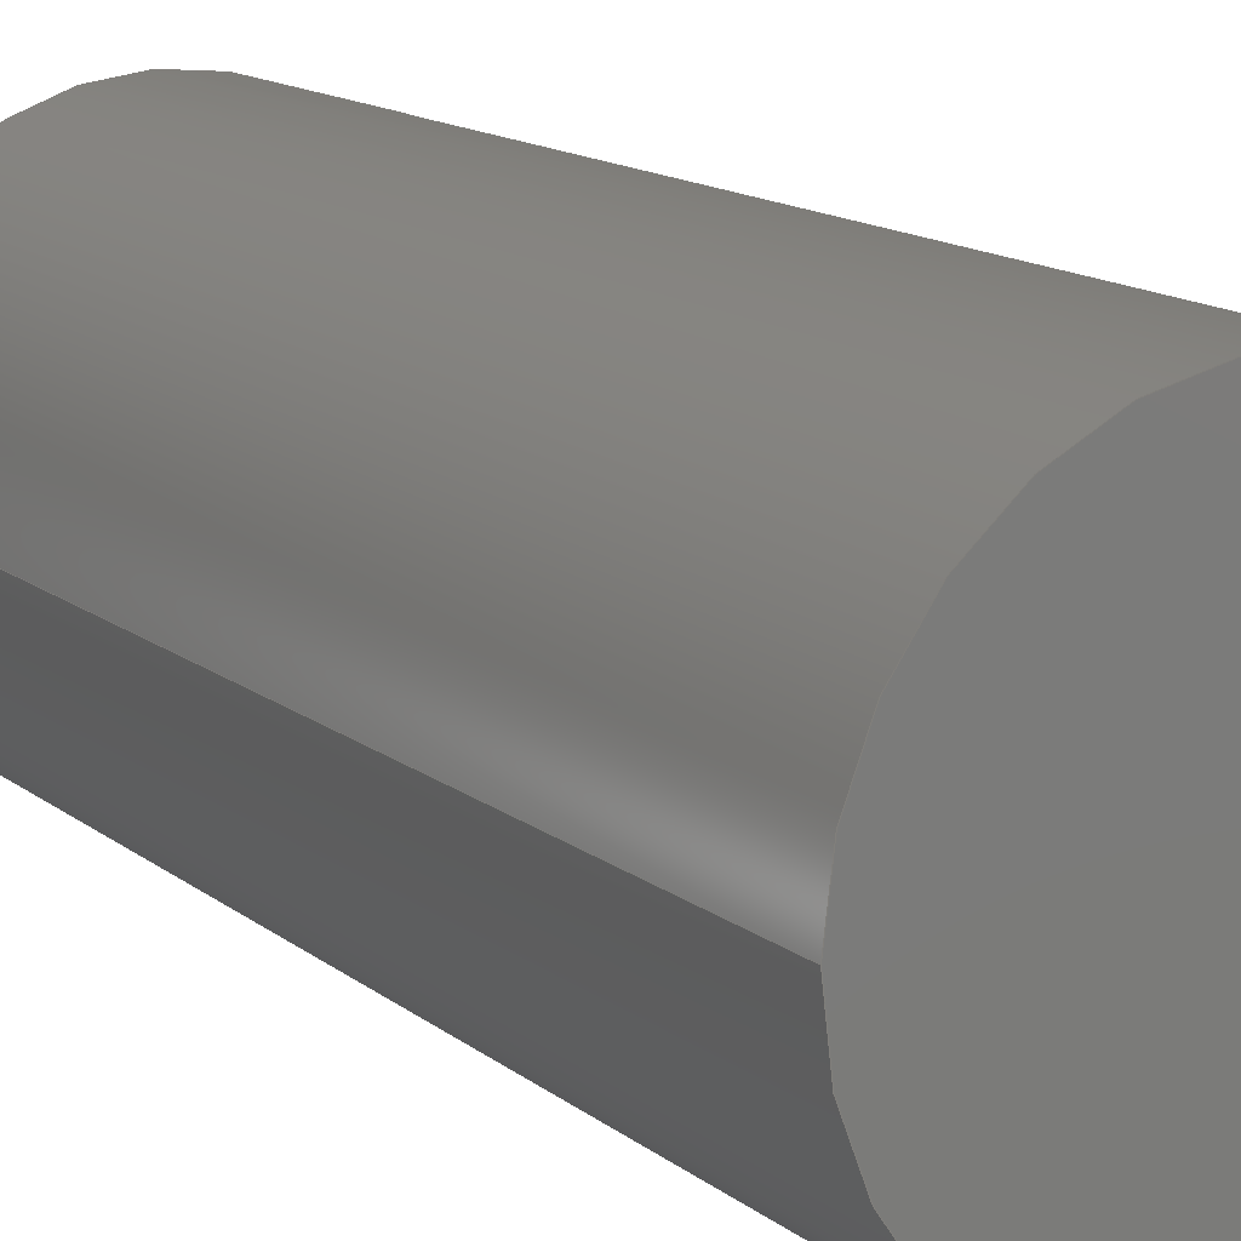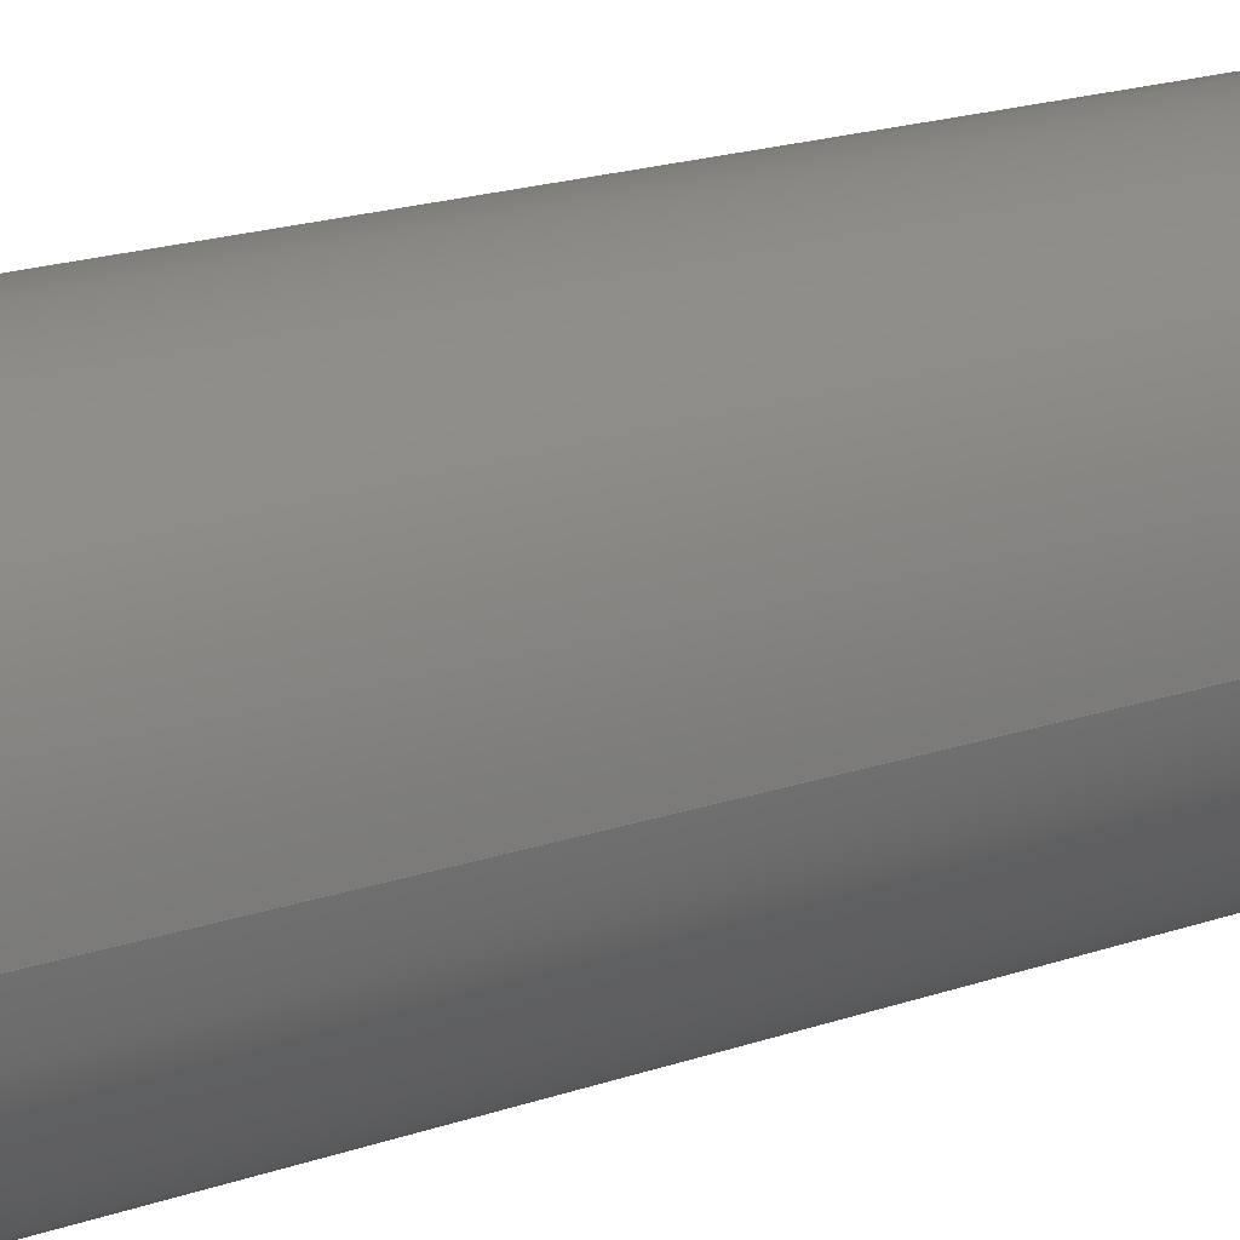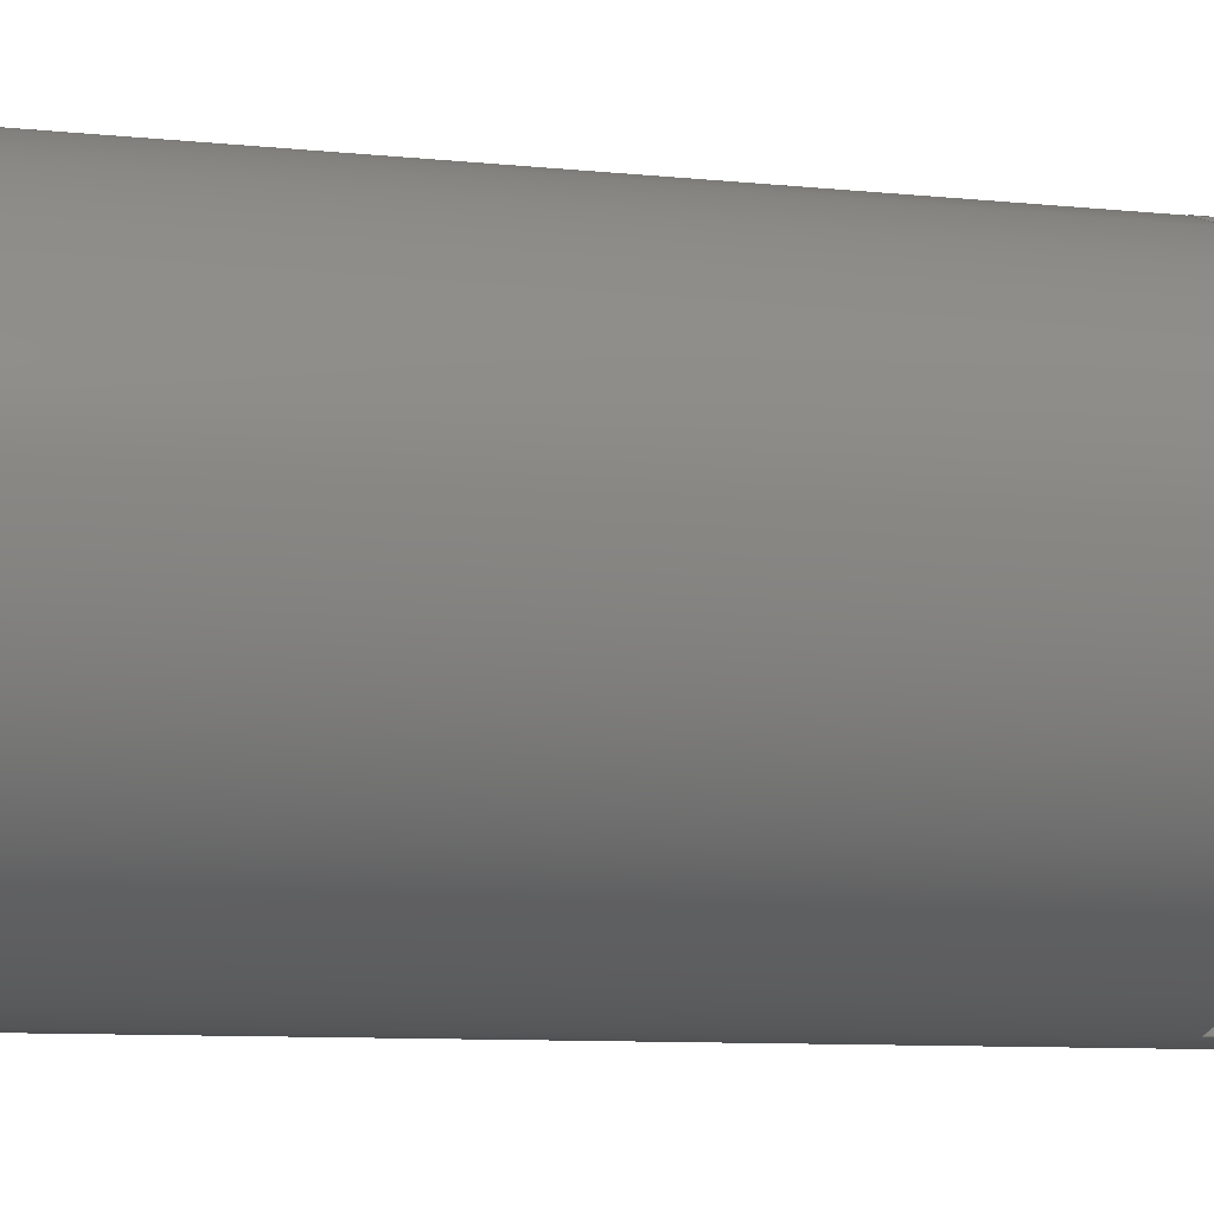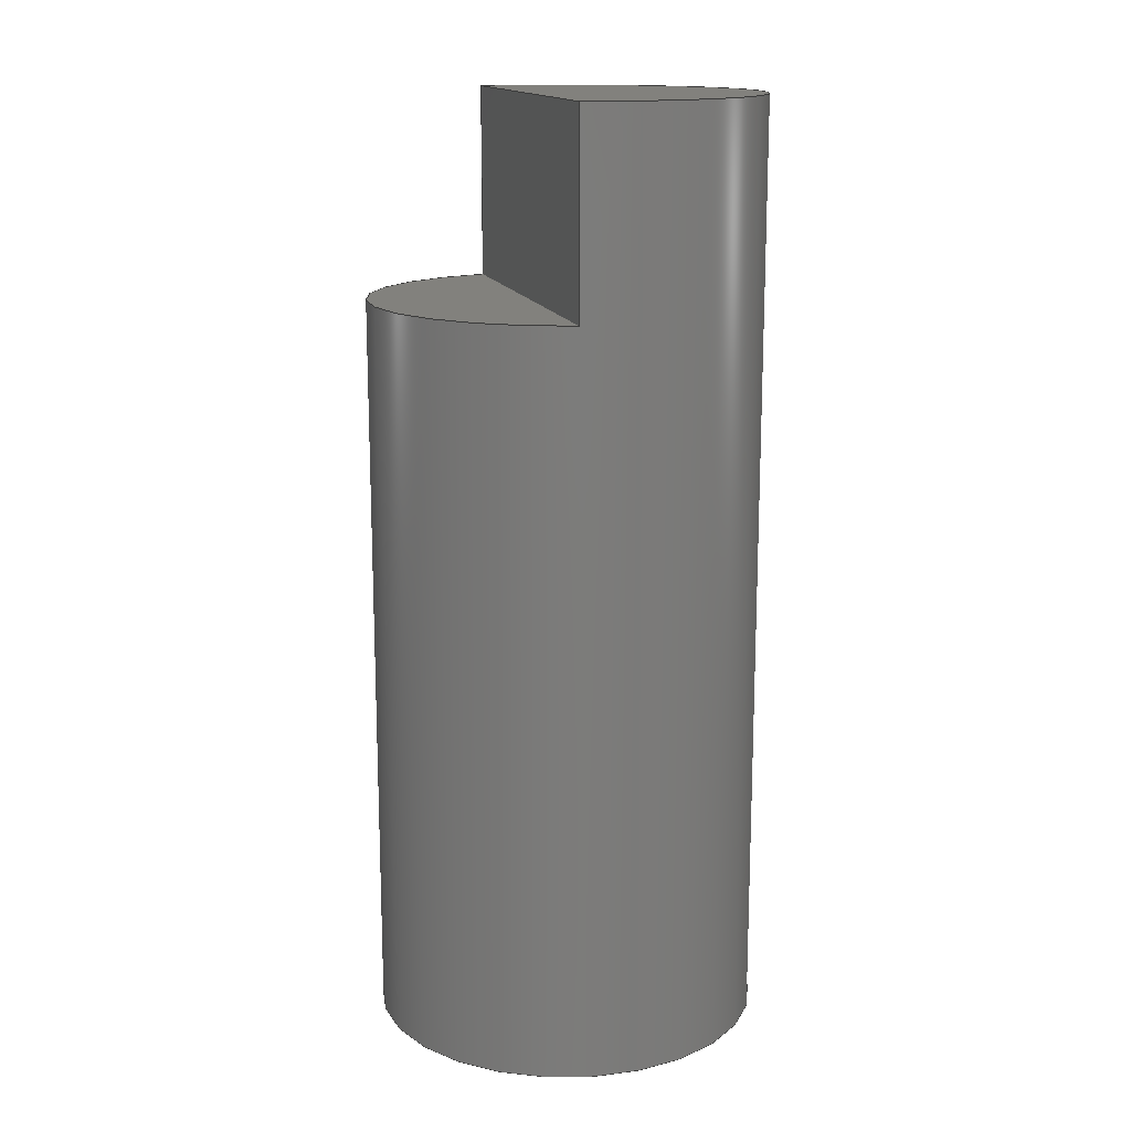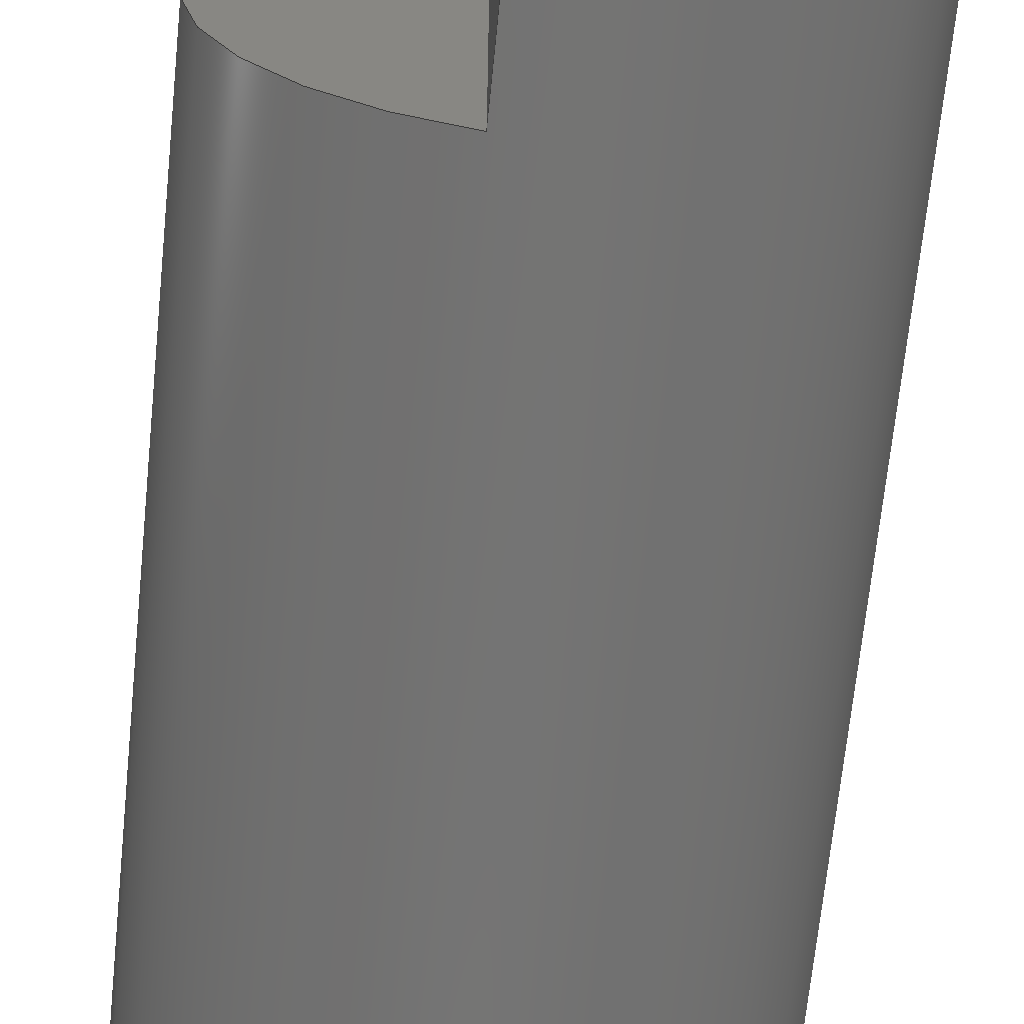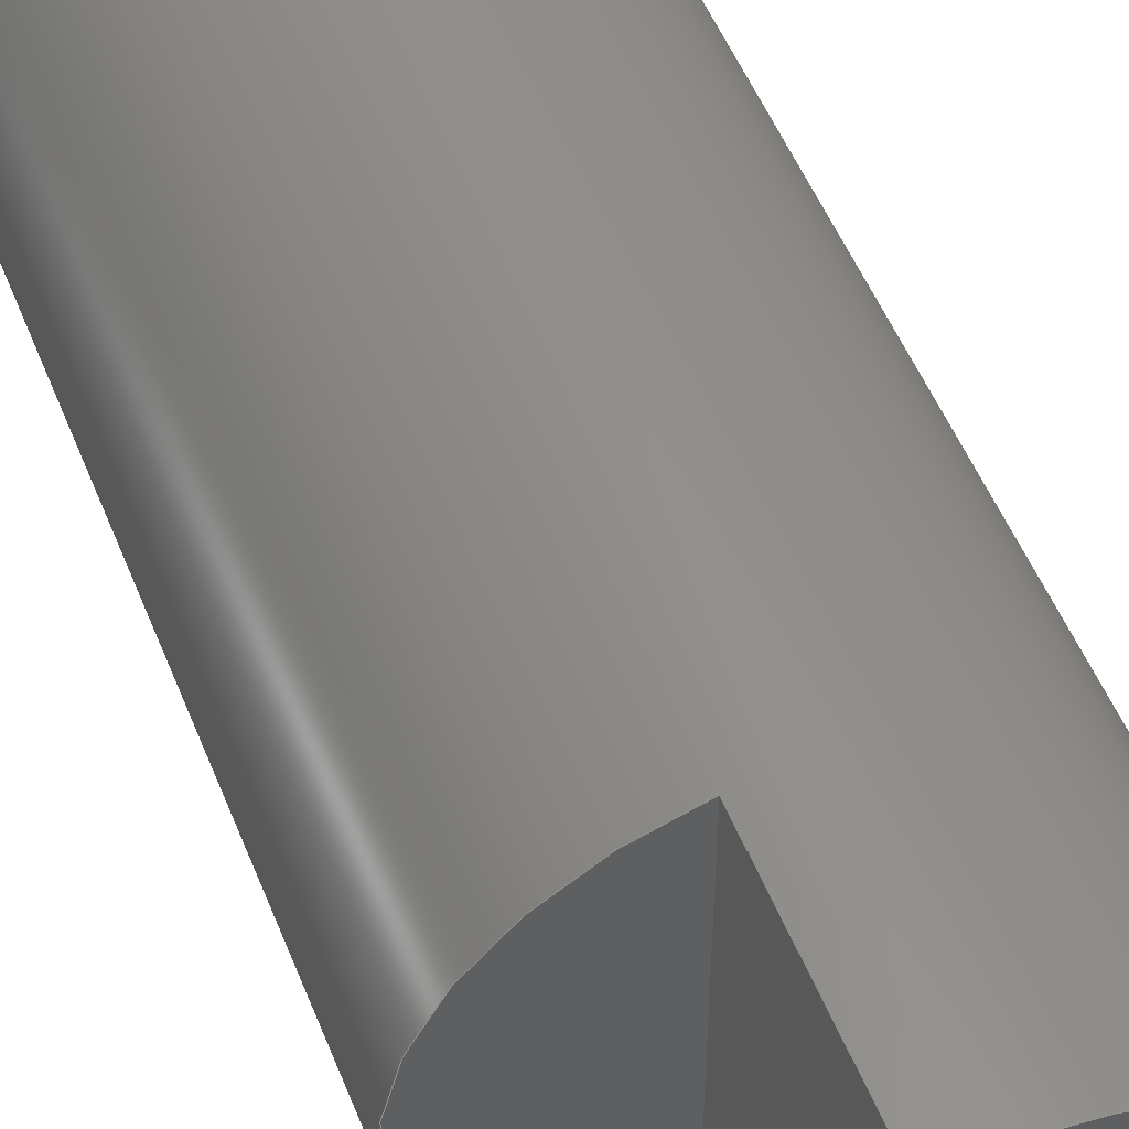
<metadata>
{"format":"step","ext":"step","renderer":"f3d","projection":"perspective","resolution":1024,"background":"white","views":[{"elev":13.4,"azim":-30.3,"up":"+Z"},{"elev":21.1,"azim":-120.7,"up":"+Z"},{"elev":-7.5,"azim":71.2,"up":"+Z"},{"elev":15.1,"azim":164.9,"up":"+Y"},{"elev":-66.3,"azim":174.3,"up":"+Z"},{"elev":52.2,"azim":158.5,"up":"+Z"}]}
</metadata>
<code>
ISO-10303-21;
DATA;
#1=MECHANICAL_DESIGN_GEOMETRIC_PRESENTATION_REPRESENTATION('',(#4),#145);
#2=SHAPE_REPRESENTATION_RELATIONSHIP('SRR','None',#152,#3);
#3=ADVANCED_BREP_SHAPE_REPRESENTATION('',(#5),#144);
#4=STYLED_ITEM('',(#162),#5);
#5=MANIFOLD_SOLID_BREP('Body1',#73);
#6=CYLINDRICAL_SURFACE('',#95,0.5);
#7=CIRCLE('',#89,0.5);
#8=CIRCLE('',#91,0.5);
#9=CIRCLE('',#92,0.5);
#10=CIRCLE('',#94,0.5);
#11=FACE_OUTER_BOUND('',#16,.T.);
#12=FACE_OUTER_BOUND('',#17,.T.);
#13=FACE_OUTER_BOUND('',#18,.T.);
#14=FACE_OUTER_BOUND('',#19,.T.);
#15=FACE_OUTER_BOUND('',#20,.T.);
#16=EDGE_LOOP('',(#46,#47,#48,#49));
#17=EDGE_LOOP('',(#50,#51));
#18=EDGE_LOOP('',(#52,#53,#54));
#19=EDGE_LOOP('',(#55));
#20=EDGE_LOOP('',(#56,#57,#58,#59,#60,#61,#62,#63));
#21=LINE('',#125,#26);
#22=LINE('',#127,#27);
#23=LINE('',#129,#28);
#24=LINE('',#130,#29);
#25=LINE('',#141,#30);
#26=VECTOR('',#100,1);
#27=VECTOR('',#101,1);
#28=VECTOR('',#102,1);
#29=VECTOR('',#103,1);
#30=VECTOR('',#120,0.5);
#31=VERTEX_POINT('',#123);
#32=VERTEX_POINT('',#124);
#33=VERTEX_POINT('',#126);
#34=VERTEX_POINT('',#128);
#35=VERTEX_POINT('',#134);
#36=VERTEX_POINT('',#138);
#37=EDGE_CURVE('',#31,#32,#21,.T.);
#38=EDGE_CURVE('',#33,#31,#22,.T.);
#39=EDGE_CURVE('',#33,#34,#23,.T.);
#40=EDGE_CURVE('',#32,#34,#24,.T.);
#41=EDGE_CURVE('',#34,#33,#7,.T.);
#42=EDGE_CURVE('',#32,#35,#8,.T.);
#43=EDGE_CURVE('',#35,#31,#9,.T.);
#44=EDGE_CURVE('',#36,#36,#10,.T.);
#45=EDGE_CURVE('',#35,#36,#25,.T.);
#46=ORIENTED_EDGE('',*,*,#37,.F.);
#47=ORIENTED_EDGE('',*,*,#38,.F.);
#48=ORIENTED_EDGE('',*,*,#39,.T.);
#49=ORIENTED_EDGE('',*,*,#40,.F.);
#50=ORIENTED_EDGE('',*,*,#39,.F.);
#51=ORIENTED_EDGE('',*,*,#41,.F.);
#52=ORIENTED_EDGE('',*,*,#37,.T.);
#53=ORIENTED_EDGE('',*,*,#42,.T.);
#54=ORIENTED_EDGE('',*,*,#43,.T.);
#55=ORIENTED_EDGE('',*,*,#44,.T.);
#56=ORIENTED_EDGE('',*,*,#38,.T.);
#57=ORIENTED_EDGE('',*,*,#43,.F.);
#58=ORIENTED_EDGE('',*,*,#45,.T.);
#59=ORIENTED_EDGE('',*,*,#44,.F.);
#60=ORIENTED_EDGE('',*,*,#45,.F.);
#61=ORIENTED_EDGE('',*,*,#42,.F.);
#62=ORIENTED_EDGE('',*,*,#40,.T.);
#63=ORIENTED_EDGE('',*,*,#41,.T.);
#64=PLANE('',#87);
#65=PLANE('',#88);
#66=PLANE('',#90);
#67=PLANE('',#93);
#68=ADVANCED_FACE('',(#11),#64,.F.);
#69=ADVANCED_FACE('',(#12),#65,.T.);
#70=ADVANCED_FACE('',(#13),#66,.T.);
#71=ADVANCED_FACE('',(#14),#67,.F.);
#72=ADVANCED_FACE('',(#15),#6,.T.);
#73=CLOSED_SHELL('',(#68,#69,#70,#71,#72));
#74=DERIVED_UNIT_ELEMENT(#76,1);
#75=DERIVED_UNIT_ELEMENT(#147,3);
#76=(
MASS_UNIT()
NAMED_UNIT(*)
SI_UNIT(.KILO.,.GRAM.)
);
#77=DERIVED_UNIT((#74,#75));
#78=MEASURE_REPRESENTATION_ITEM('density measure',
POSITIVE_RATIO_MEASURE(7850),#77);
#79=PROPERTY_DEFINITION_REPRESENTATION(#84,#81);
#80=PROPERTY_DEFINITION_REPRESENTATION(#85,#82);
#81=REPRESENTATION('material name',(#83),#144);
#82=REPRESENTATION('density',(#78),#144);
#83=DESCRIPTIVE_REPRESENTATION_ITEM('Steel','Steel');
#84=PROPERTY_DEFINITION('material property','material name',#154);
#85=PROPERTY_DEFINITION('material property','density of part',#154);
#86=AXIS2_PLACEMENT_3D('placement',#121,#96,#97);
#87=AXIS2_PLACEMENT_3D('',#122,#98,#99);
#88=AXIS2_PLACEMENT_3D('',#131,#104,#105);
#89=AXIS2_PLACEMENT_3D('',#132,#106,#107);
#90=AXIS2_PLACEMENT_3D('',#133,#108,#109);
#91=AXIS2_PLACEMENT_3D('',#135,#110,#111);
#92=AXIS2_PLACEMENT_3D('',#136,#112,#113);
#93=AXIS2_PLACEMENT_3D('',#137,#114,#115);
#94=AXIS2_PLACEMENT_3D('',#139,#116,#117);
#95=AXIS2_PLACEMENT_3D('',#140,#118,#119);
#96=DIRECTION('axis',(0,0,1));
#97=DIRECTION('refdir',(1,0,0));
#98=DIRECTION('center_axis',(-1,0,-2.833e-17));
#99=DIRECTION('ref_axis',(2.833e-17,0,-1));
#100=DIRECTION('',(2.833e-17,0,-1));
#101=DIRECTION('',(0,1,0));
#102=DIRECTION('',(2.833e-17,0,-1));
#103=DIRECTION('',(0,-1,0));
#104=DIRECTION('center_axis',(0,1,0));
#105=DIRECTION('ref_axis',(-1,0,0));
#106=DIRECTION('center_axis',(0,-1,0));
#107=DIRECTION('ref_axis',(1,0,0));
#108=DIRECTION('center_axis',(0,1,0));
#109=DIRECTION('ref_axis',(1,0,0));
#110=DIRECTION('center_axis',(0,1,0));
#111=DIRECTION('ref_axis',(1,0,0));
#112=DIRECTION('center_axis',(0,1,0));
#113=DIRECTION('ref_axis',(1,0,0));
#114=DIRECTION('center_axis',(0,1,0));
#115=DIRECTION('ref_axis',(1,0,0));
#116=DIRECTION('center_axis',(0,-1,0));
#117=DIRECTION('ref_axis',(1,0,0));
#118=DIRECTION('center_axis',(0,1,0));
#119=DIRECTION('ref_axis',(1,0,0));
#120=DIRECTION('',(0,-1,0));
#121=CARTESIAN_POINT('',(0,0,0));
#122=CARTESIAN_POINT('Origin',(0.1,1.2,0.4899));
#123=CARTESIAN_POINT('',(0.1,1.2,0.4899));
#124=CARTESIAN_POINT('',(0.1,1.2,-0.4899));
#125=CARTESIAN_POINT('',(0.1,1.2,0.2449));
#126=CARTESIAN_POINT('',(0.1,0.7,0.4899));
#127=CARTESIAN_POINT('',(0.1,0,0.4899));
#128=CARTESIAN_POINT('',(0.1,0.7,-0.4899));
#129=CARTESIAN_POINT('',(0.1,0.7,-0.4899));
#130=CARTESIAN_POINT('',(0.1,0,-0.4899));
#131=CARTESIAN_POINT('Origin',(0.3,0.7,5.551e-17));
#132=CARTESIAN_POINT('Origin',(0,0.7,0));
#133=CARTESIAN_POINT('Origin',(0,1.2,0));
#134=CARTESIAN_POINT('',(-0.5,1.2,6.123e-17));
#135=CARTESIAN_POINT('Origin',(0,1.2,0));
#136=CARTESIAN_POINT('Origin',(0,1.2,0));
#137=CARTESIAN_POINT('Origin',(0,-1.2,0));
#138=CARTESIAN_POINT('',(-0.5,-1.2,6.123e-17));
#139=CARTESIAN_POINT('Origin',(0,-1.2,0));
#140=CARTESIAN_POINT('Origin',(0,0,0));
#141=CARTESIAN_POINT('',(-0.5,0,6.123e-17));
#142=UNCERTAINTY_MEASURE_WITH_UNIT(LENGTH_MEASURE(0.001),#146,
'DISTANCE_ACCURACY_VALUE',
'Maximum model space distance between geometric entities at asserted c
onnectivities');
#143=UNCERTAINTY_MEASURE_WITH_UNIT(LENGTH_MEASURE(0.001),#146,
'DISTANCE_ACCURACY_VALUE',
'Maximum model space distance between geometric entities at asserted c
onnectivities');
#144=(
GEOMETRIC_REPRESENTATION_CONTEXT(3)
GLOBAL_UNCERTAINTY_ASSIGNED_CONTEXT((#142))
GLOBAL_UNIT_ASSIGNED_CONTEXT((#146,#148,#149))
REPRESENTATION_CONTEXT('','3D')
);
#145=(
GEOMETRIC_REPRESENTATION_CONTEXT(3)
GLOBAL_UNCERTAINTY_ASSIGNED_CONTEXT((#143))
GLOBAL_UNIT_ASSIGNED_CONTEXT((#146,#148,#149))
REPRESENTATION_CONTEXT('','3D')
);
#146=(
LENGTH_UNIT()
NAMED_UNIT(*)
SI_UNIT(.CENTI.,.METRE.)
);
#147=(
LENGTH_UNIT()
NAMED_UNIT(*)
SI_UNIT($,.METRE.)
);
#148=(
NAMED_UNIT(*)
PLANE_ANGLE_UNIT()
SI_UNIT($,.RADIAN.)
);
#149=(
NAMED_UNIT(*)
SI_UNIT($,.STERADIAN.)
SOLID_ANGLE_UNIT()
);
#150=SHAPE_DEFINITION_REPRESENTATION(#151,#152);
#151=PRODUCT_DEFINITION_SHAPE('',$,#154);
#152=SHAPE_REPRESENTATION('',(#86),#144);
#153=PRODUCT_DEFINITION_CONTEXT('part definition',#158,'design');
#154=PRODUCT_DEFINITION('Pin Lever','Pin Lever',#155,#153);
#155=PRODUCT_DEFINITION_FORMATION('',$,#160);
#156=PRODUCT_RELATED_PRODUCT_CATEGORY('Pin Lever','Pin Lever',(#160));
#157=APPLICATION_PROTOCOL_DEFINITION('international standard',
'automotive_design',2009,#158);
#158=APPLICATION_CONTEXT(
'Core Data for Automotive Mechanical Design Process');
#159=PRODUCT_CONTEXT('part definition',#158,'mechanical');
#160=PRODUCT('Pin Lever','Pin Lever',$,(#159));
#161=PRESENTATION_STYLE_ASSIGNMENT((#163));
#162=PRESENTATION_STYLE_ASSIGNMENT((#164));
#163=SURFACE_STYLE_USAGE(.BOTH.,#165);
#164=SURFACE_STYLE_USAGE(.BOTH.,#166);
#165=SURFACE_SIDE_STYLE('',(#167));
#166=SURFACE_SIDE_STYLE('',(#168));
#167=SURFACE_STYLE_FILL_AREA(#169);
#168=SURFACE_STYLE_FILL_AREA(#170);
#169=FILL_AREA_STYLE('Steel - Satin',(#171));
#170=FILL_AREA_STYLE('Plastic - Glossy (Black)',(#172));
#171=FILL_AREA_STYLE_COLOUR('Steel - Satin',#173);
#172=FILL_AREA_STYLE_COLOUR('Plastic - Glossy (Black)',#174);
#173=COLOUR_RGB('Steel - Satin',0.6275,0.6275,0.6275);
#174=COLOUR_RGB('Plastic - Glossy (Black)',0.09804,0.09804,
0.09804);
ENDSEC;
END-ISO-10303-21;

</code>
